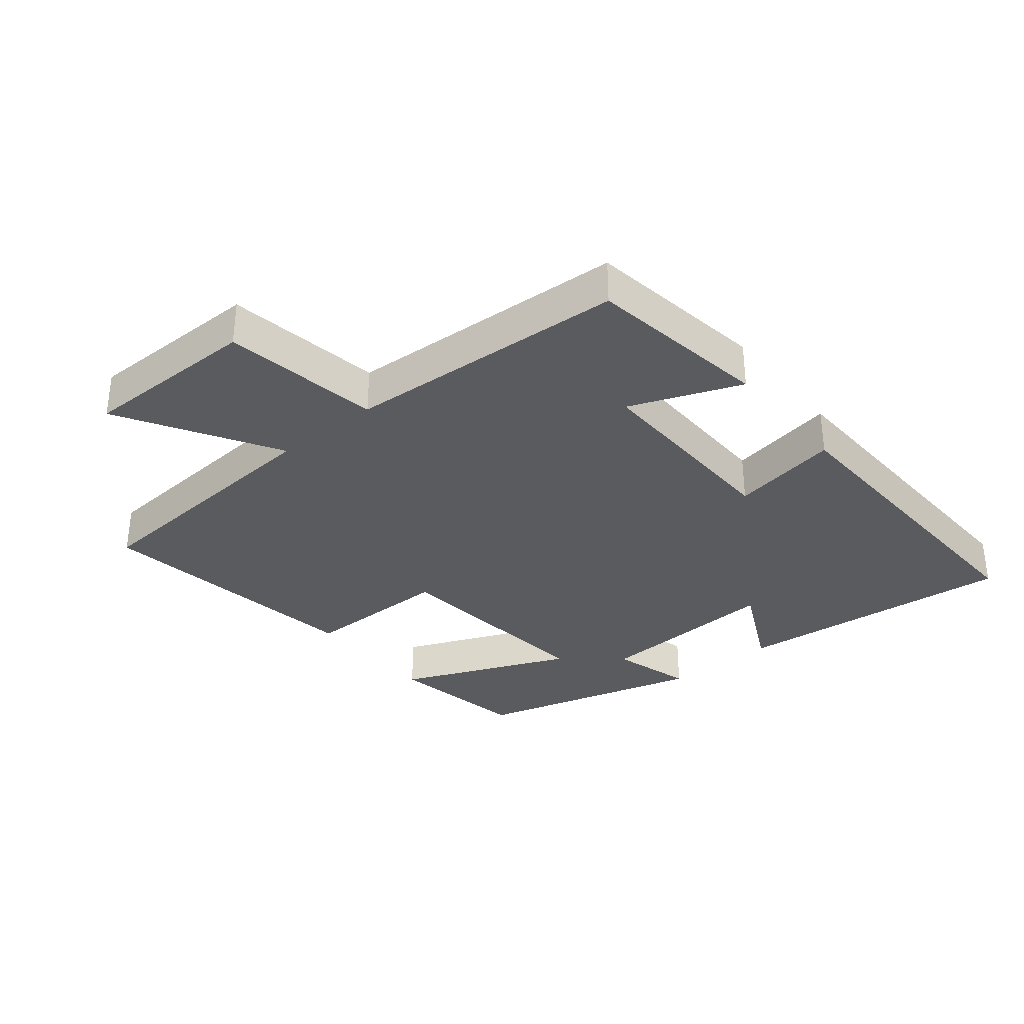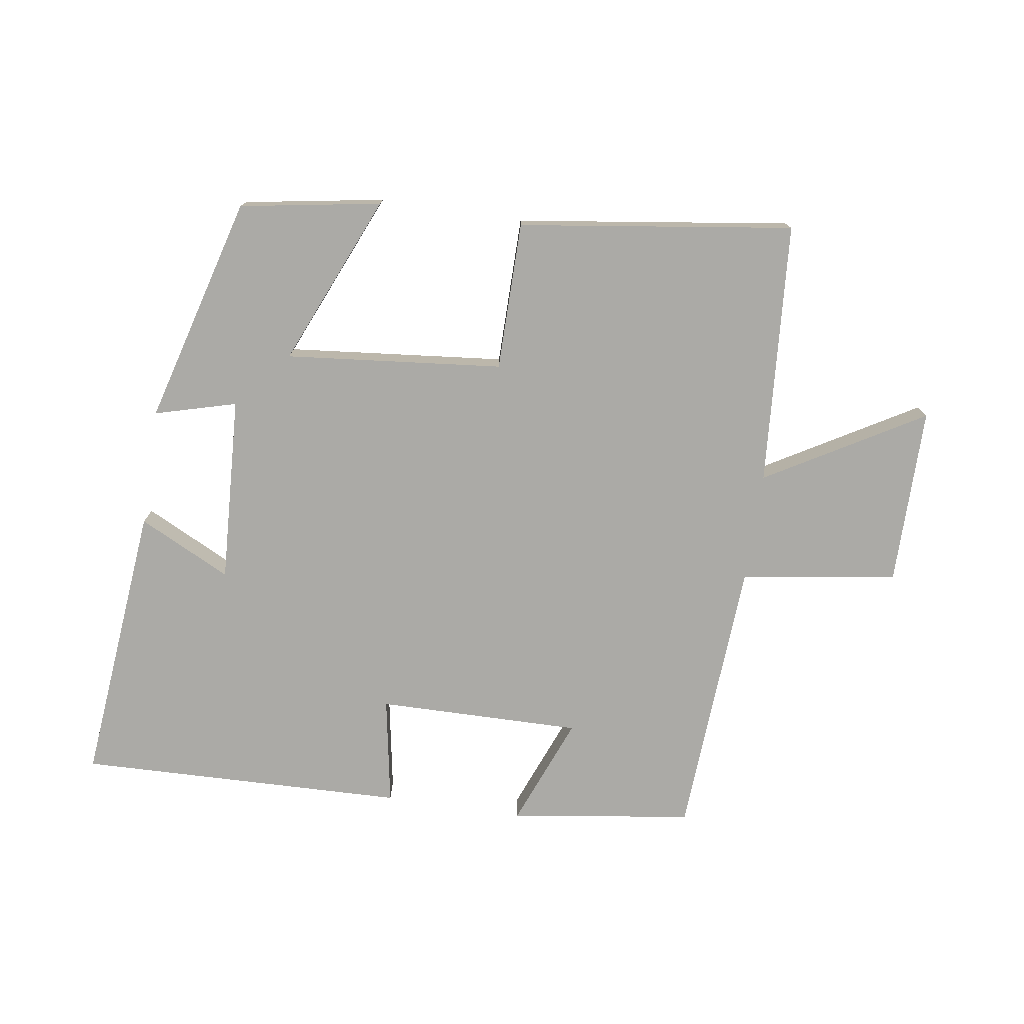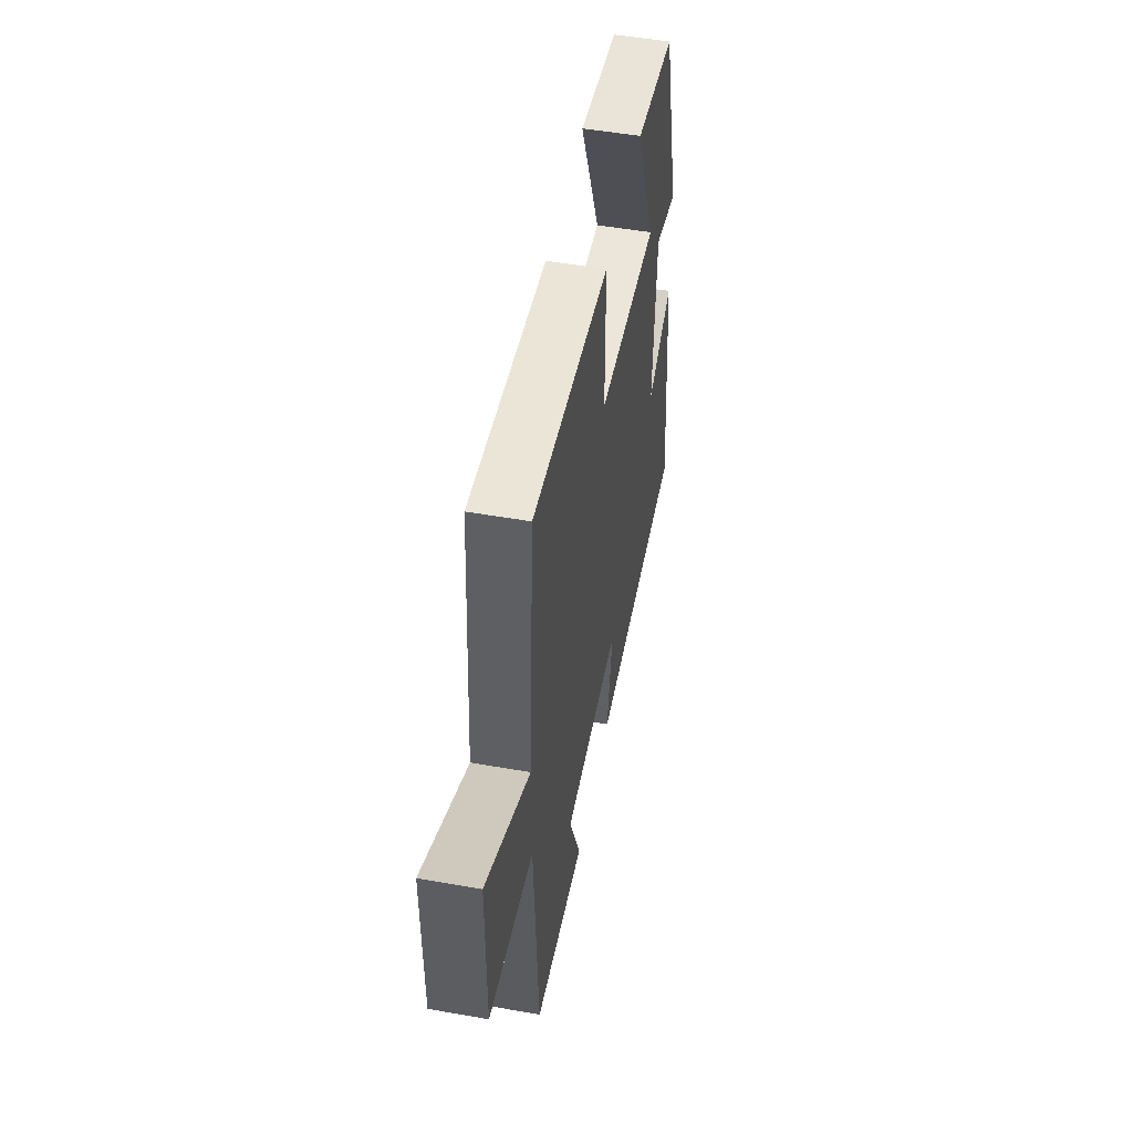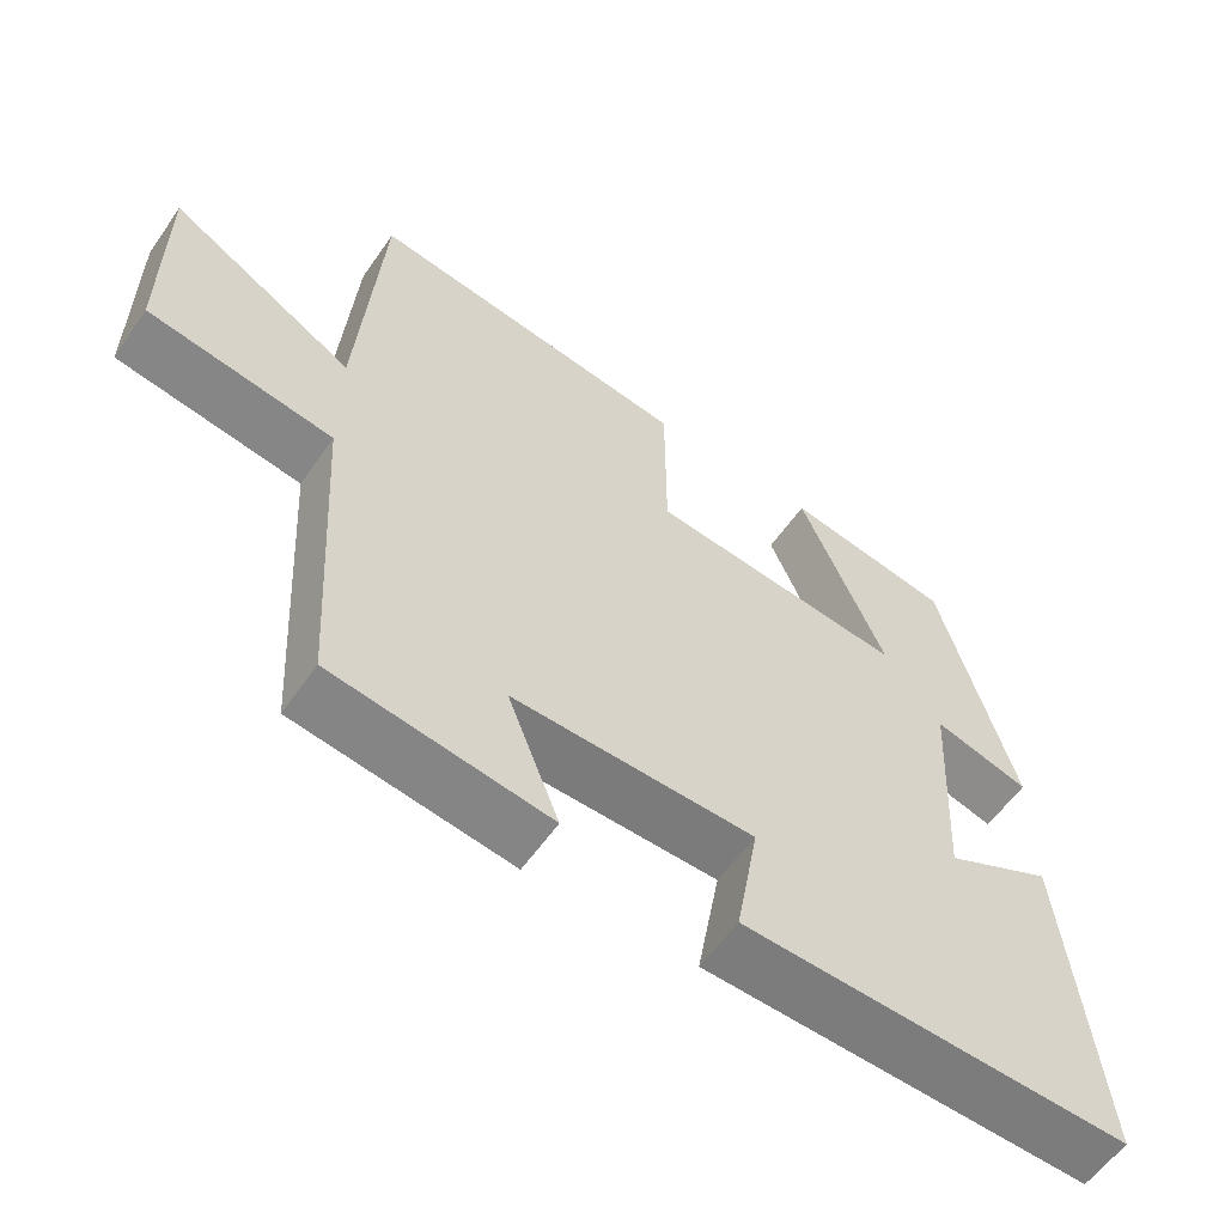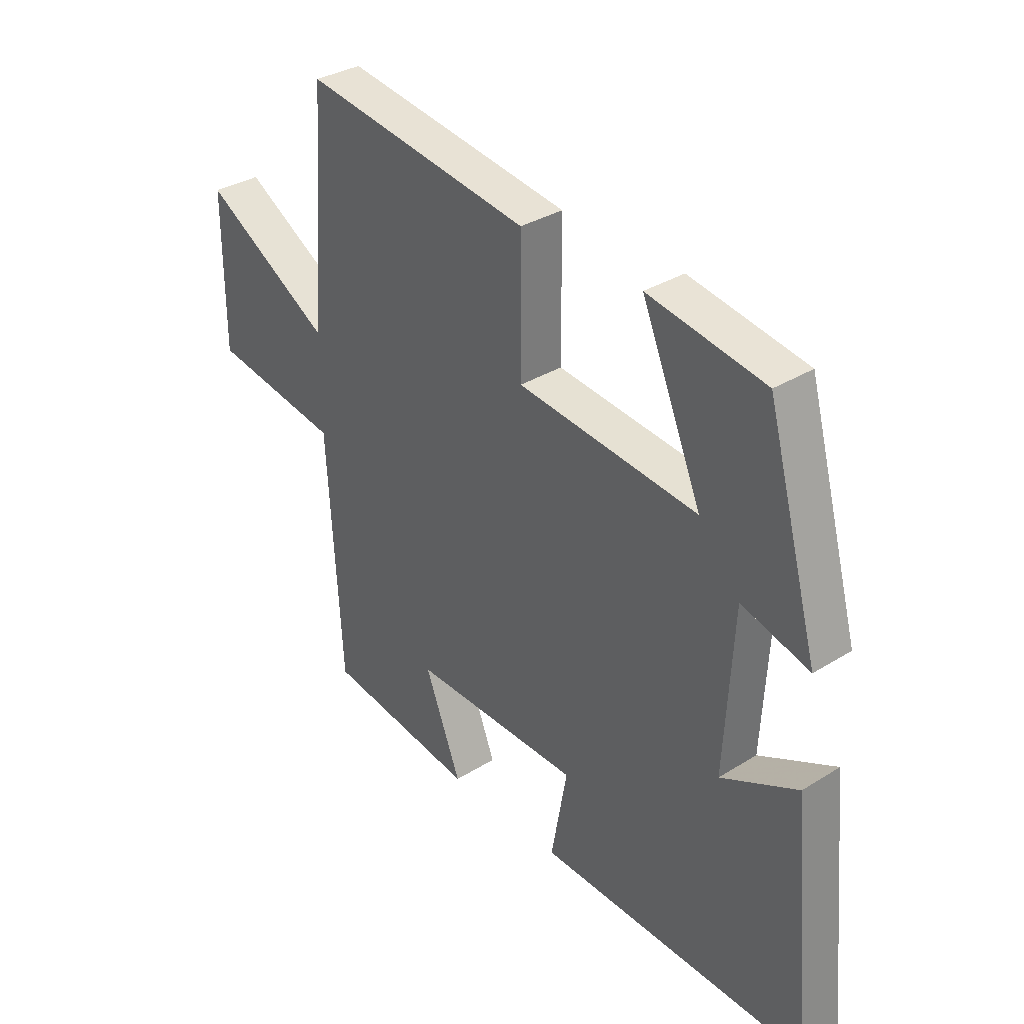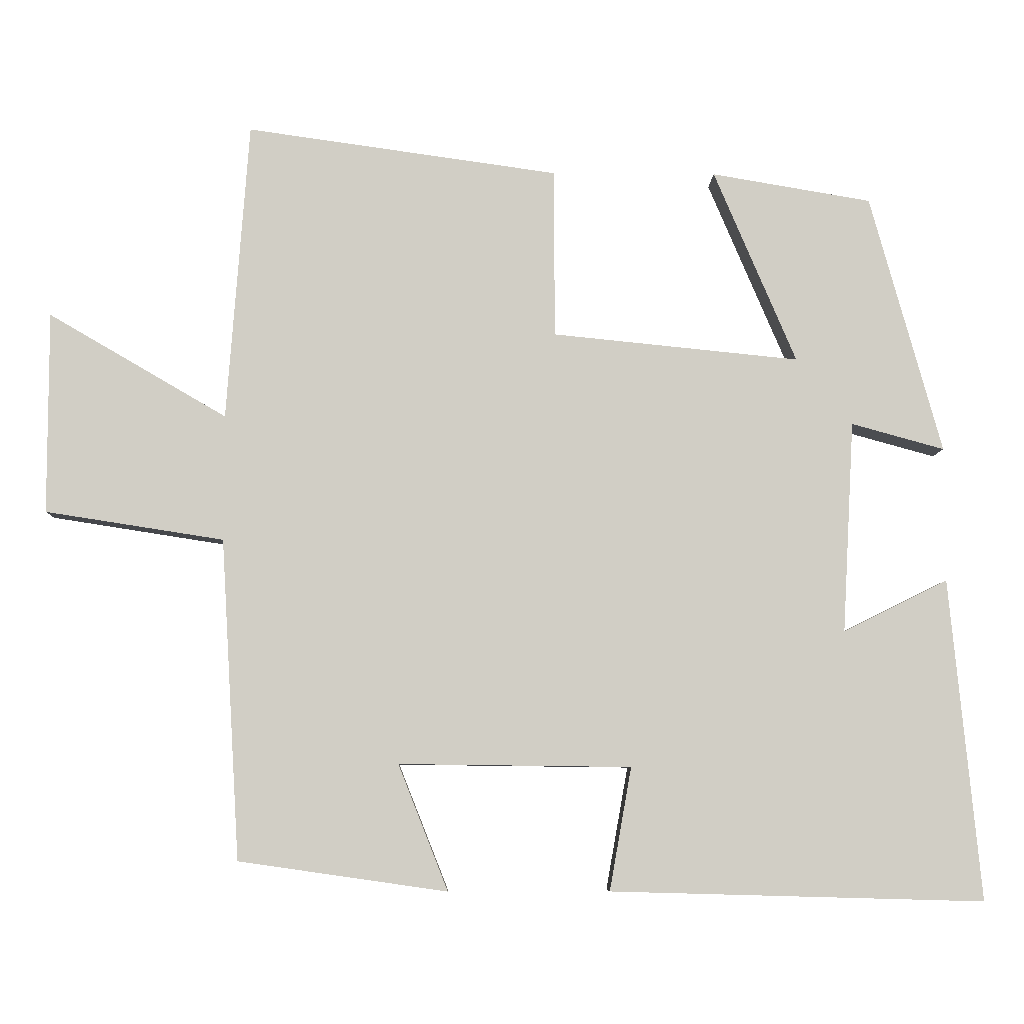
<metadata>
{"format":"obj","ext":"obj","renderer":"f3d","projection":"perspective","resolution":1024,"background":"white","views":[{"elev":-33.3,"azim":129.4,"up":"+Y"},{"elev":-75.8,"azim":-8.6,"up":"+Y"},{"elev":51.5,"azim":100.8,"up":"+Z"},{"elev":-58.1,"azim":145.5,"up":"+Z"},{"elev":33.6,"azim":-130.3,"up":"+Z"},{"elev":-6.9,"azim":178.5,"up":"+Z"}]}
</metadata>
<code>
v -0.542 0.07 -0.514
v -0.5 0.07 -0.075
v -0.357 0.07 -0.146
v -0.373 0.07 0.144
v -0.5 0.07 0.109
v -0.402 0.07 0.463
v -0.183 0.07 0.5
v -0.296 0.07 0.235
v 0.042 0.07 0.269
v 0.043 0.07 0.5
v 0.47 0.07 0.56
v 0.5 0.07 0.151
v 0.744 0.07 0.293
v 0.744 0.07 0.017
v 0.5 0.07 -0.021
v 0.474 0.07 -0.459
v 0.189 0.07 -0.5
v 0.257 0.07 -0.328
v -0.061 0.07 -0.332
v -0.031 0.07 -0.5
v -0.542 0 -0.514
v -0.5 0 -0.075
v -0.357 0 -0.146
v -0.373 0 0.144
v -0.5 0 0.109
v -0.402 0 0.463
v -0.183 0 0.5
v -0.296 0 0.235
v 0.042 0 0.269
v 0.043 0 0.5
v 0.47 0 0.56
v 0.5 0 0.151
v 0.744 0 0.293
v 0.744 0 0.017
v 0.5 0 -0.021
v 0.474 0 -0.459
v 0.189 0 -0.5
v 0.257 0 -0.328
v -0.061 0 -0.332
v -0.031 0 -0.5
f 1 2 3
f 20 1 3
f 19 20 3
f 18 19 3 4
f 15 16 17 18
f 15 18 4
f 12 13 14 15
f 11 12 15
f 10 11 15
f 9 10 15
f 8 9 15 4
f 6 7 8
f 5 6 8
f 4 5 8
f 23 22 21
f 23 21 40
f 23 40 39
f 24 23 39 38
f 38 37 36 35
f 24 38 35
f 35 34 33 32
f 35 32 31
f 35 31 30
f 35 30 29
f 24 35 29 28
f 28 27 26
f 28 26 25
f 28 25 24
f 1 21 22 2
f 2 22 23 3
f 3 23 24 4
f 4 24 25 5
f 5 25 26 6
f 6 26 27 7
f 7 27 28 8
f 8 28 29 9
f 9 29 30 10
f 10 30 31 11
f 11 31 32 12
f 12 32 33 13
f 13 33 34 14
f 14 34 35 15
f 15 35 36 16
f 16 36 37 17
f 17 37 38 18
f 18 38 39 19
f 19 39 40 20
f 20 40 21 1

</code>
